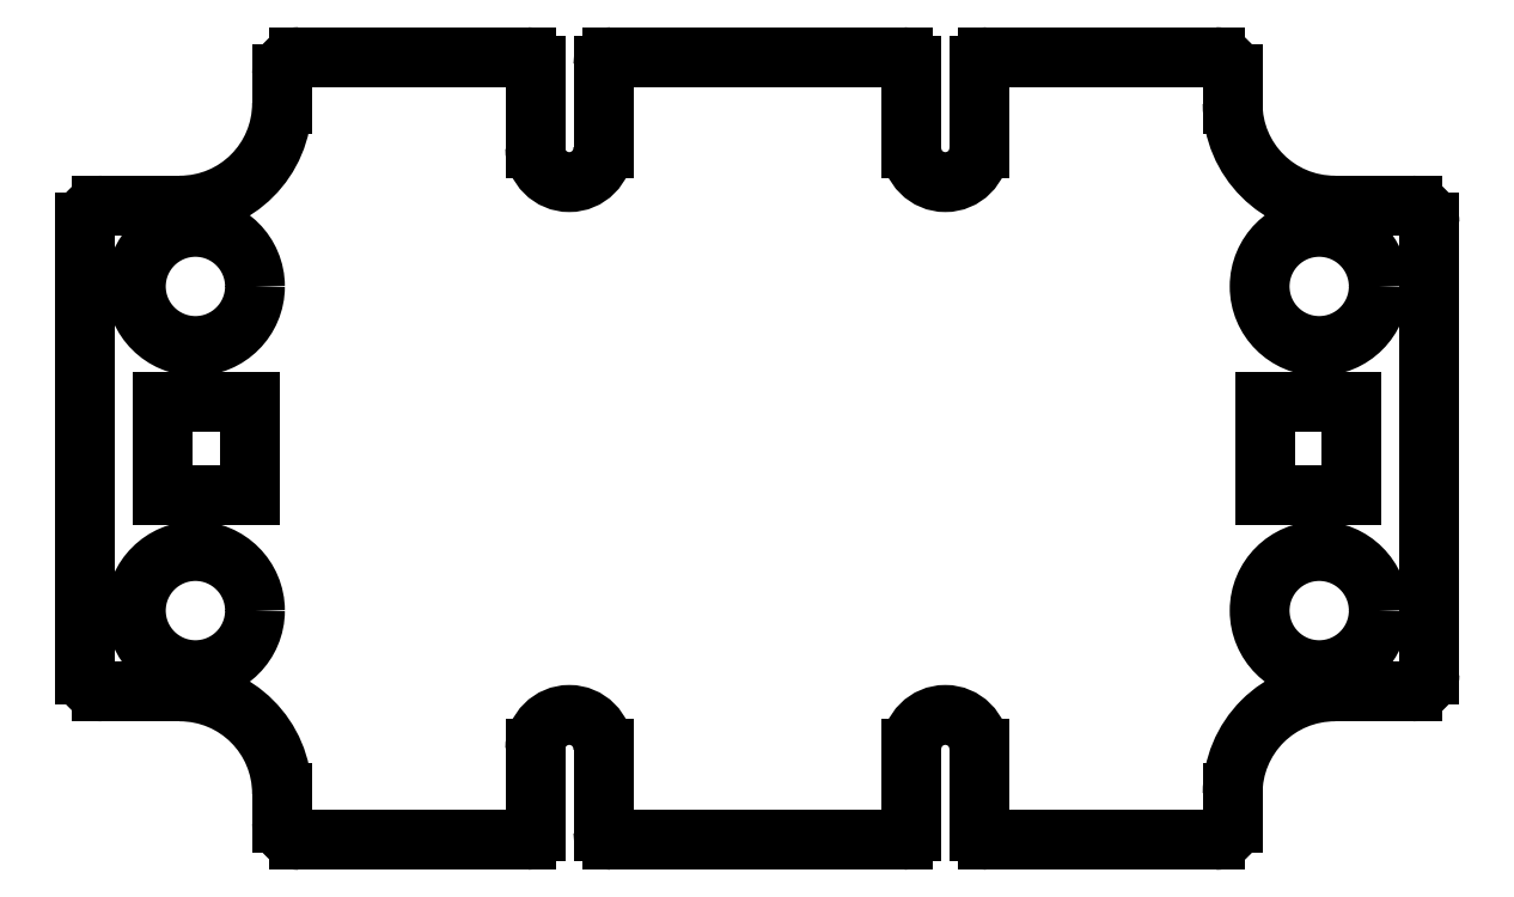
<metadata>
{"format":"dxf","ext":"dxf","renderer":"ezdxf+matplotlib","layout":"modelspace","background":"white","min_lineweight":24,"dpi":150}
</metadata>
<code>
0
SECTION
2
ENTITIES
0
LINE
8
OBJECT
10
-33.93
20
14.27
30
0
11
-38.5
21
14.27
31
0
0
LINE
8
OBJECT
10
-27.93
20
20.27
30
0
11
-27.93
21
22
31
0
0
LINE
8
OBJECT
10
27.93
20
20.27
30
0
11
27.93
21
22
31
0
0
LINE
8
OBJECT
10
38.5
20
14.27
30
0
11
33.93
21
14.27
31
0
0
LINE
8
OBJECT
10
38.5
20
-14.27
30
0
11
33.93
21
-14.27
31
0
0
LINE
8
OBJECT
10
27.93
20
-22
30
0
11
27.93
21
-20.28
31
0
0
LINE
8
OBJECT
10
-27.93
20
-22
30
0
11
-27.93
21
-20.27
31
0
0
LINE
8
OBJECT
10
-33.93
20
-14.27
30
0
11
-38.5
21
-14.27
31
0
0
LINE
8
OBJECT
10
-39.5
20
-13.27
30
0
11
-39.5
21
13.27
31
0
0
LINE
8
OBJECT
10
39.5
20
-13.27
30
0
11
39.5
21
13.27
31
0
0
LINE
8
OBJECT
10
-26.93
20
23
30
0
11
-13.55
21
23
31
0
0
LINE
8
OBJECT
10
-26.93
20
-23
30
0
11
-13.55
21
-23
31
0
0
ARC
8
OBJECT
10
-38.5
20
-13.27
30
0
40
1
50
180
51
270
0
ARC
8
OBJECT
10
-38.5
20
13.27
30
0
40
1
50
90
51
180
0
ARC
8
OBJECT
10
38.5
20
13.27
30
0
40
1
50
0
51
90
0
ARC
8
OBJECT
10
38.5
20
-13.27
30
0
40
1
50
270
51
0
0
ARC
8
OBJECT
10
26.93
20
22
30
0
40
1
50
0
51
90
0
ARC
8
OBJECT
10
-26.93
20
22
30
0
40
1
50
90
51
180
0
ARC
8
OBJECT
10
-26.93
20
-22
30
0
40
1
50
180
51
270
0
ARC
8
OBJECT
10
26.93
20
-22
30
0
40
1
50
270
51
0
0
ARC
8
OBJECT
10
33.93
20
20.27
30
0
40
6
50
180
51
270
0
ARC
8
OBJECT
10
33.93
20
-20.27
30
0
40
6
50
90
51
180
0
ARC
8
OBJECT
10
-33.93
20
-20.27
30
0
40
6
50
0
51
90
0
ARC
8
OBJECT
10
-33.93
20
20.27
30
0
40
6
50
270
51
360
0
CIRCLE
8
OBJECT
10
-33.02
20
9.523
30
0
40
3.5
0
CIRCLE
8
OBJECT
10
-33.02
20
-9.525
30
0
40
3.5
0
CIRCLE
8
OBJECT
10
33.02
20
-9.525
30
0
40
3.5
0
CIRCLE
8
OBJECT
10
33.02
20
9.523
30
0
40
3.5
0
ARC
8
OBJECT
10
11.05
20
-17.65
30
0
40
2
50
0
51
180
0
LINE
8
OBJECT
10
13.05
20
-17.65
30
0
11
13.05
21
-22.5
31
0
0
LINE
8
OBJECT
10
9.049
20
-17.65
30
0
11
9.049
21
-22.5
31
0
0
ARC
8
OBJECT
10
11.05
20
17.65
30
0
40
2
50
180
51
0
0
LINE
8
OBJECT
10
13.05
20
17.65
30
0
11
13.05
21
22.5
31
0
0
LINE
8
OBJECT
10
9.049
20
17.65
30
0
11
9.049
21
22.5
31
0
0
ARC
8
OBJECT
10
-11.05
20
-17.65
30
0
40
2
50
0
51
180
0
LINE
8
OBJECT
10
-13.05
20
-17.65
30
0
11
-13.05
21
-22.5
31
0
0
LINE
8
OBJECT
10
-9.049
20
-17.65
30
0
11
-9.049
21
-22.5
31
0
0
ARC
8
OBJECT
10
-11.05
20
17.65
30
0
40
2
50
180
51
0
0
LINE
8
OBJECT
10
-13.05
20
17.65
30
0
11
-13.05
21
22.5
31
0
0
LINE
8
OBJECT
10
-9.049
20
17.65
30
0
11
-9.049
21
22.5
31
0
0
LINE
8
OBJECT
10
-8.549
20
23
30
0
11
8.549
21
23
31
0
0
LINE
8
OBJECT
10
13.55
20
23
30
0
11
26.93
21
23
31
0
0
LINE
8
OBJECT
10
-8.549
20
-23
30
0
11
8.549
21
-23
31
0
0
LINE
8
OBJECT
10
13.55
20
-23
30
0
11
26.93
21
-23
31
0
0
ARC
8
OBJECT
10
-13.55
20
-22.5
30
0
40
0.5
50
270
51
0
0
ARC
8
OBJECT
10
-8.549
20
-22.5
30
0
40
0.5
50
180
51
270
0
ARC
8
OBJECT
10
8.549
20
-22.5
30
0
40
0.5
50
270
51
0
0
ARC
8
OBJECT
10
13.55
20
-22.5
30
0
40
0.5
50
180
51
270
0
ARC
8
OBJECT
10
-13.55
20
22.5
30
0
40
0.5
50
0
51
90
0
ARC
8
OBJECT
10
-8.549
20
22.5
30
0
40
0.5
50
90
51
180
0
ARC
8
OBJECT
10
8.549
20
22.5
30
0
40
0.5
50
1.018e-13
51
90
0
ARC
8
OBJECT
10
13.55
20
22.5
30
0
40
0.5
50
90
51
180
0
LINE
8
BLACK
10
-29.83
20
2.727
30
0
11
-29.83
21
-2.573
31
0
0
LINE
8
BLACK
10
-34.93
20
2.752
30
0
11
-29.83
21
2.752
31
0
0
LINE
8
BLACK
10
-34.93
20
-2.573
30
0
11
-34.93
21
2.727
31
0
0
LINE
8
BLACK
10
-29.83
20
-2.752
30
0
11
-29.83
21
2.752
31
0
0
LINE
8
BLACK
10
-34.93
20
-2.752
30
0
11
-29.83
21
-2.752
31
0
0
LINE
8
BLACK
10
-34.93
20
2.752
30
0
11
-34.93
21
-2.752
31
0
0
LINE
8
BLACK
10
29.83
20
2.727
30
0
11
29.83
21
-2.573
31
0
0
LINE
8
BLACK
10
34.93
20
2.752
30
0
11
29.83
21
2.752
31
0
0
LINE
8
BLACK
10
34.93
20
-2.573
30
0
11
34.93
21
2.727
31
0
0
LINE
8
BLACK
10
29.83
20
-2.752
30
0
11
29.83
21
2.752
31
0
0
LINE
8
BLACK
10
34.93
20
-2.752
30
0
11
29.83
21
-2.752
31
0
0
LINE
8
BLACK
10
34.93
20
2.752
30
0
11
34.93
21
-2.752
31
0
0
ENDSEC
0
EOF

</code>
